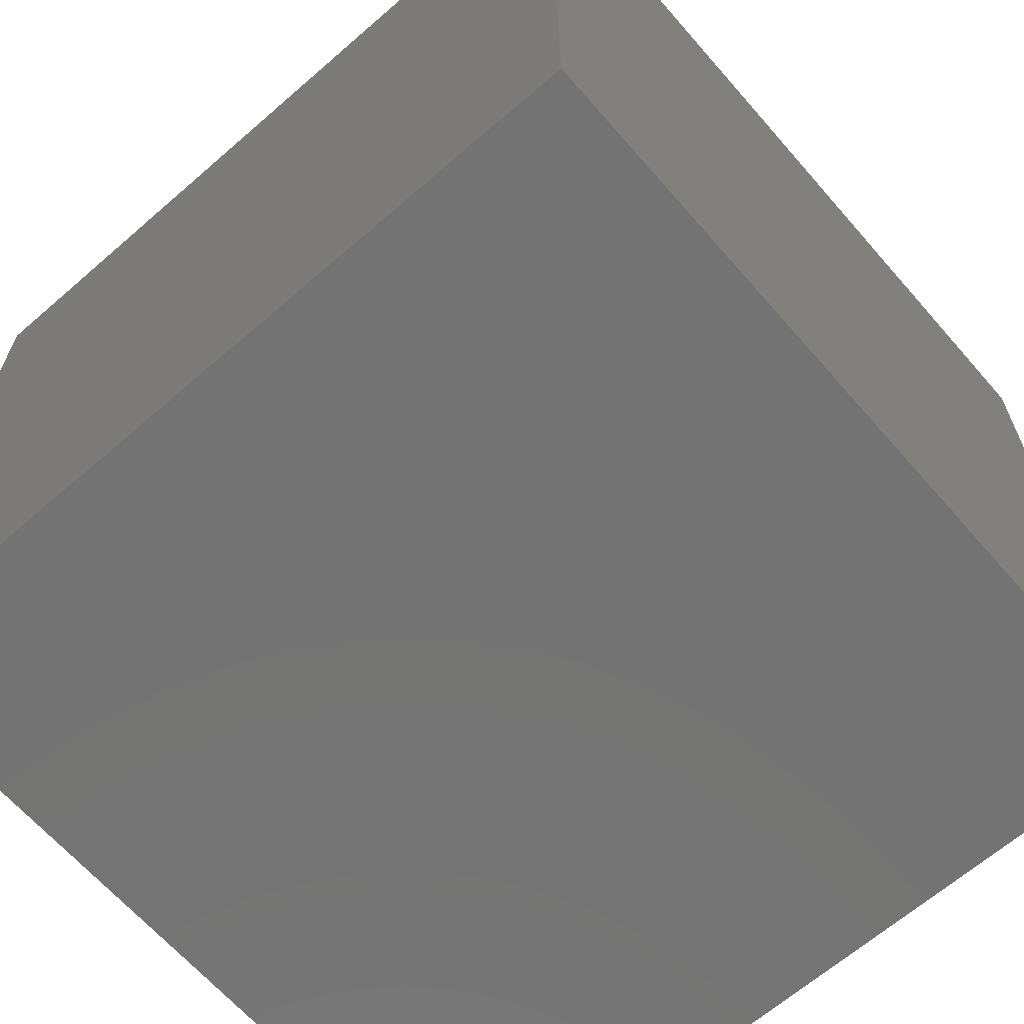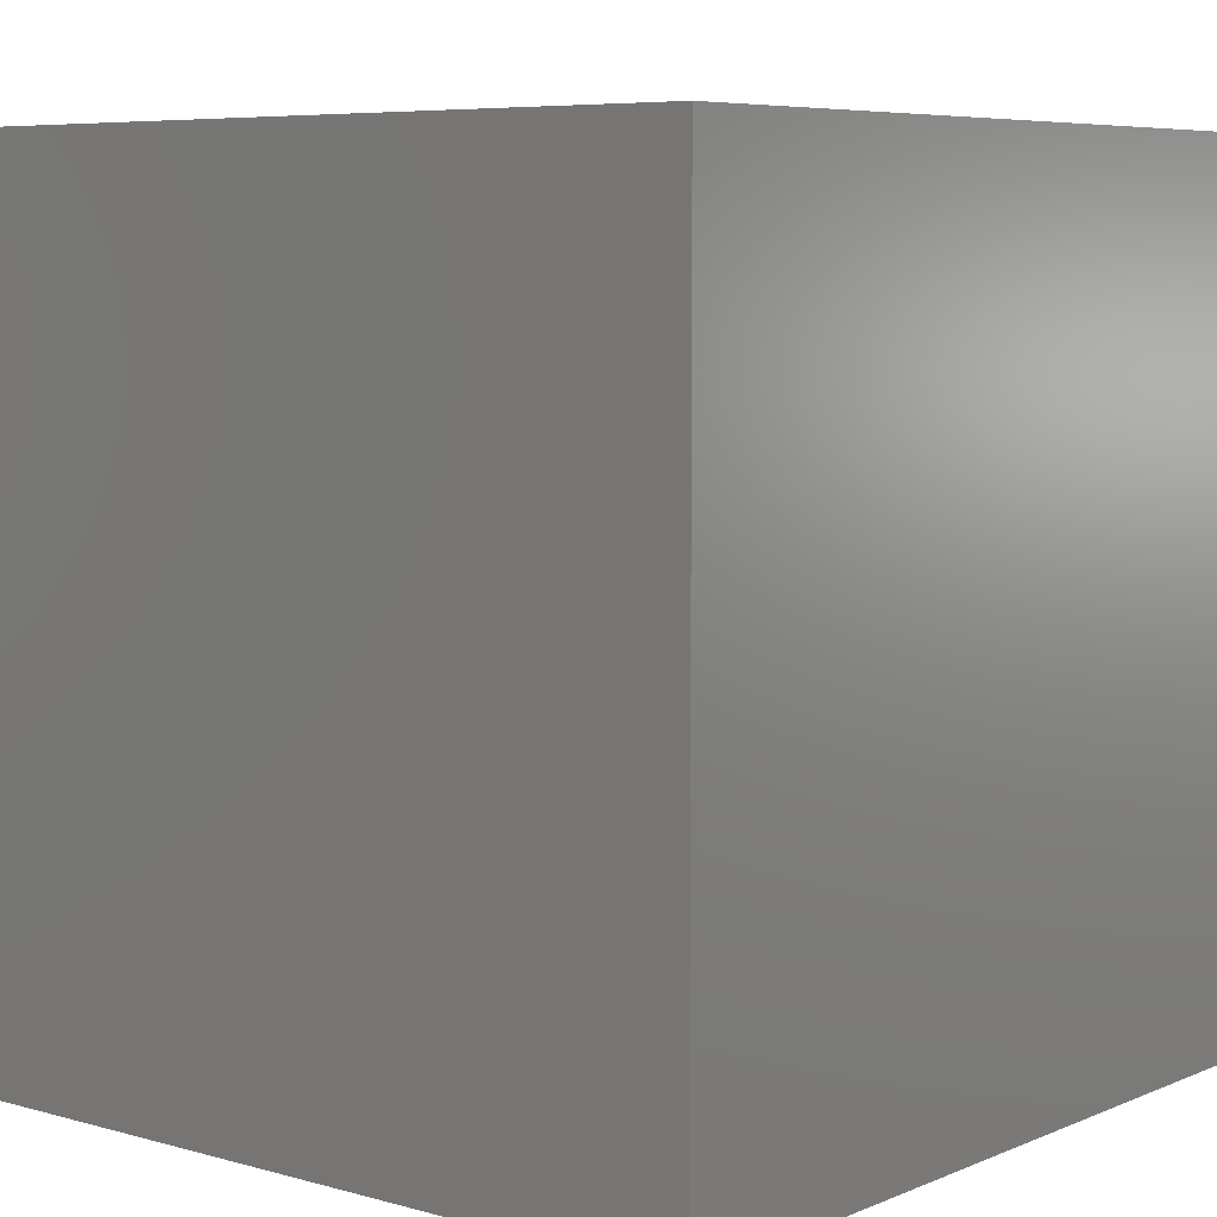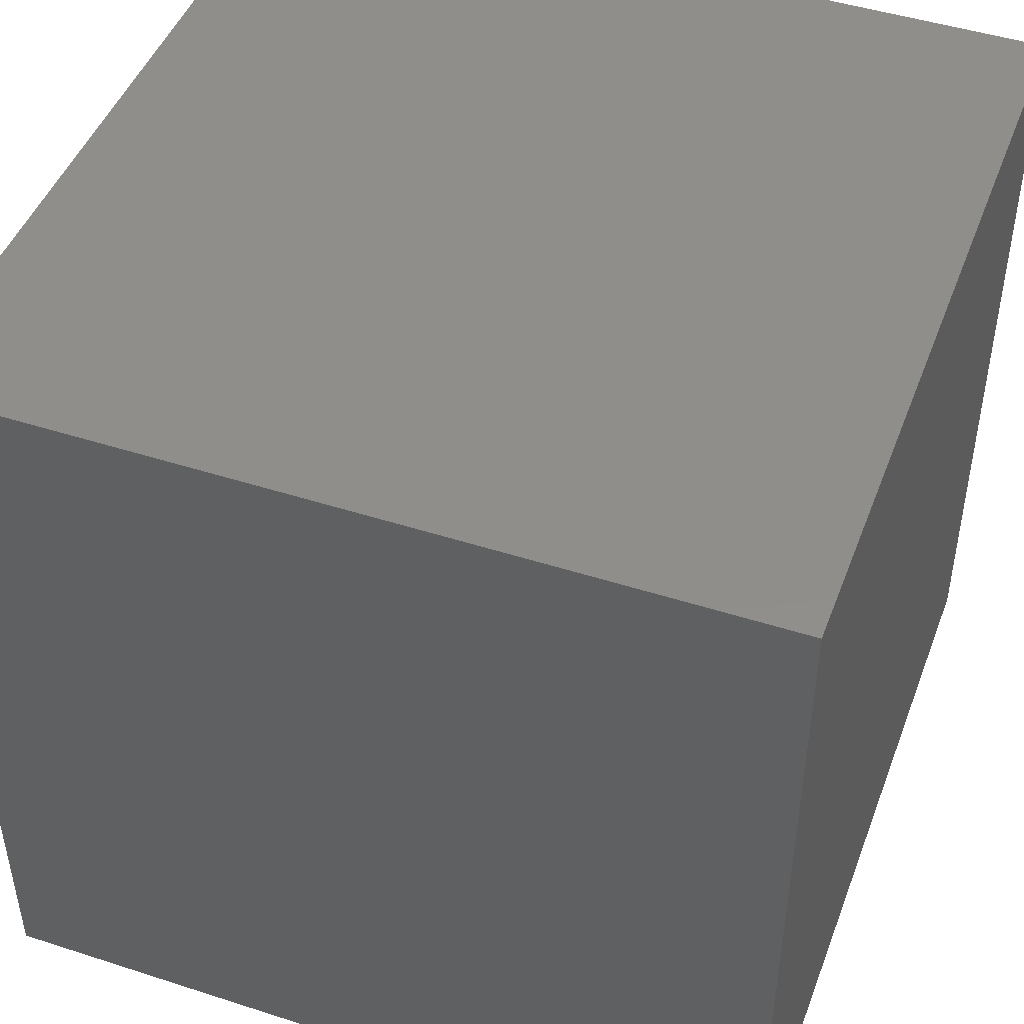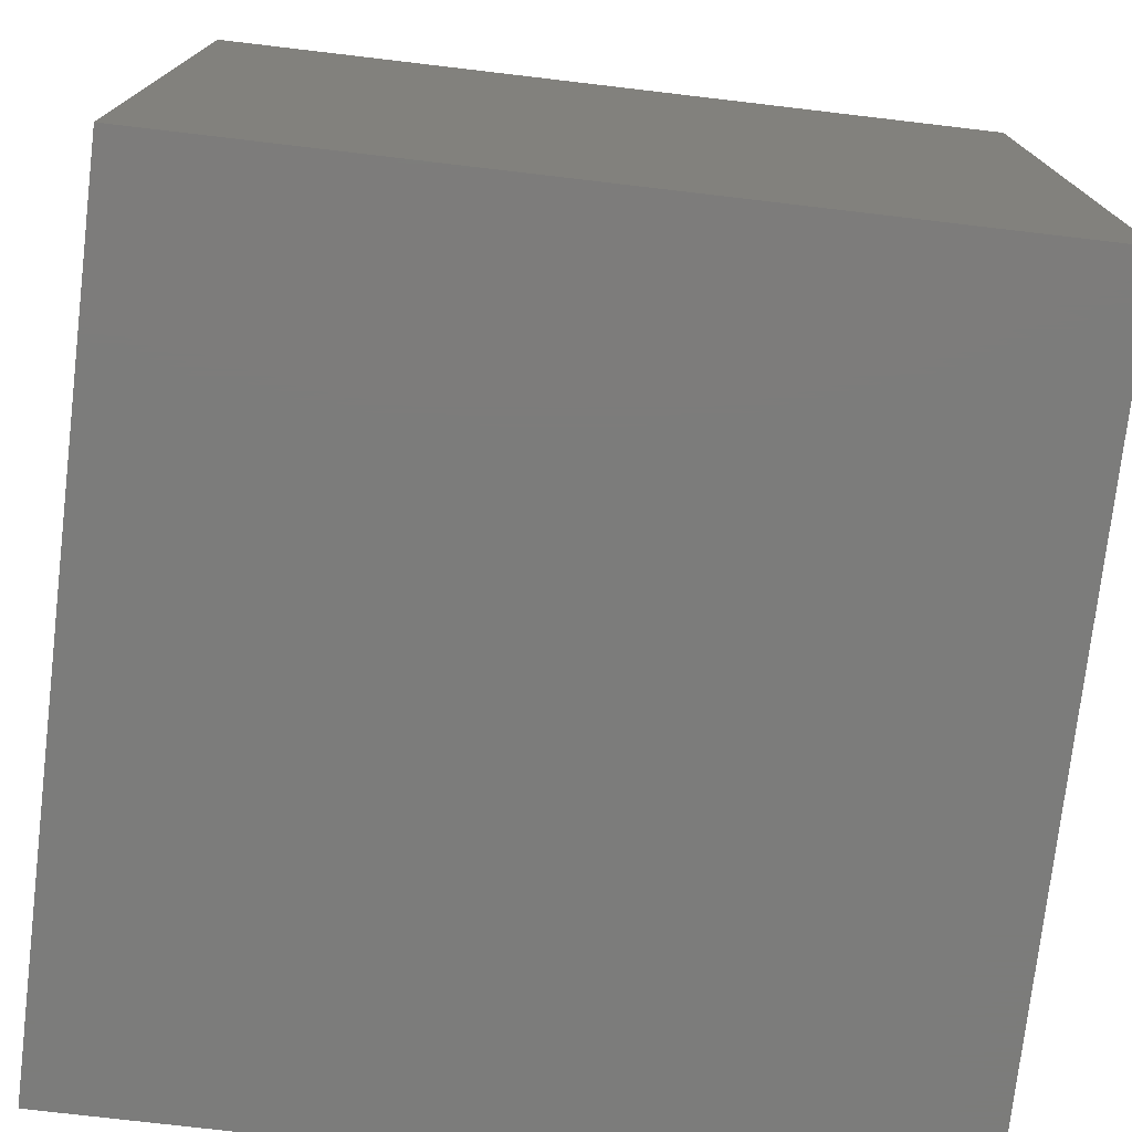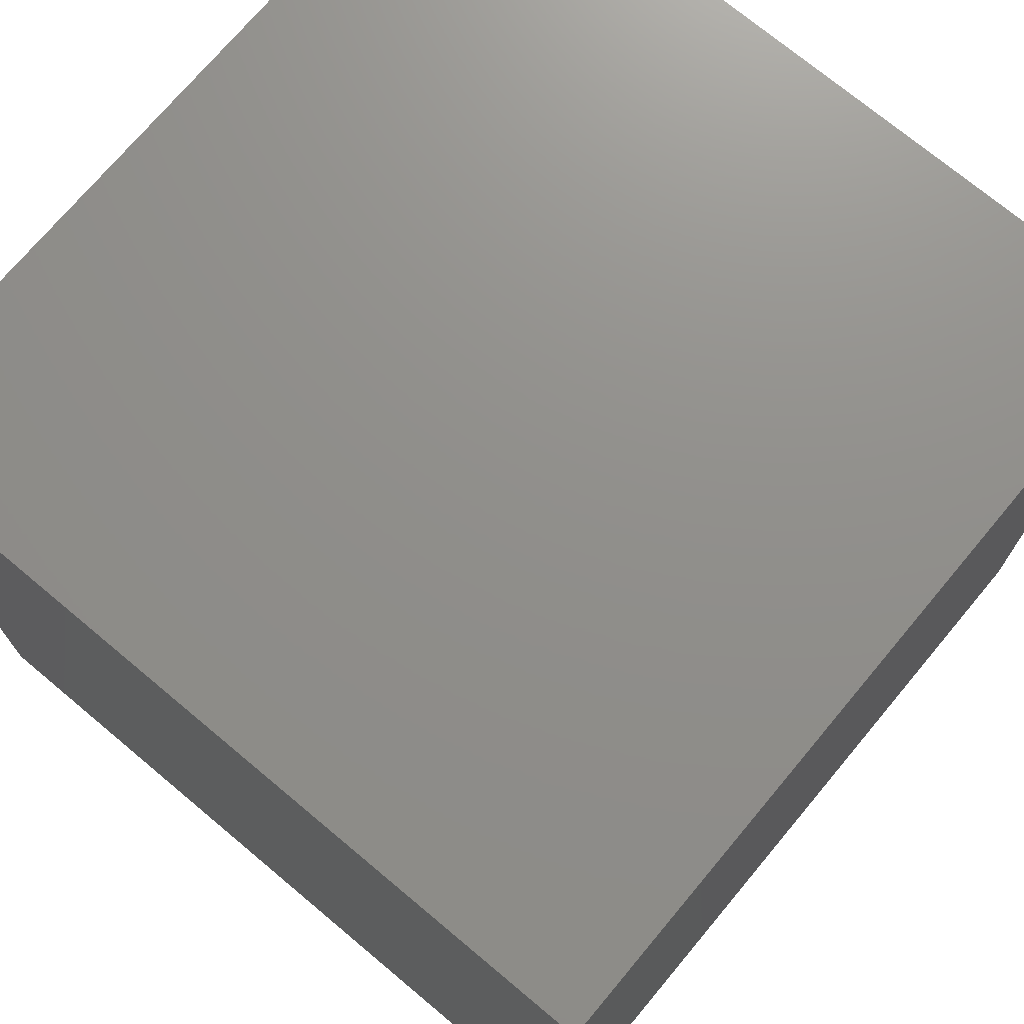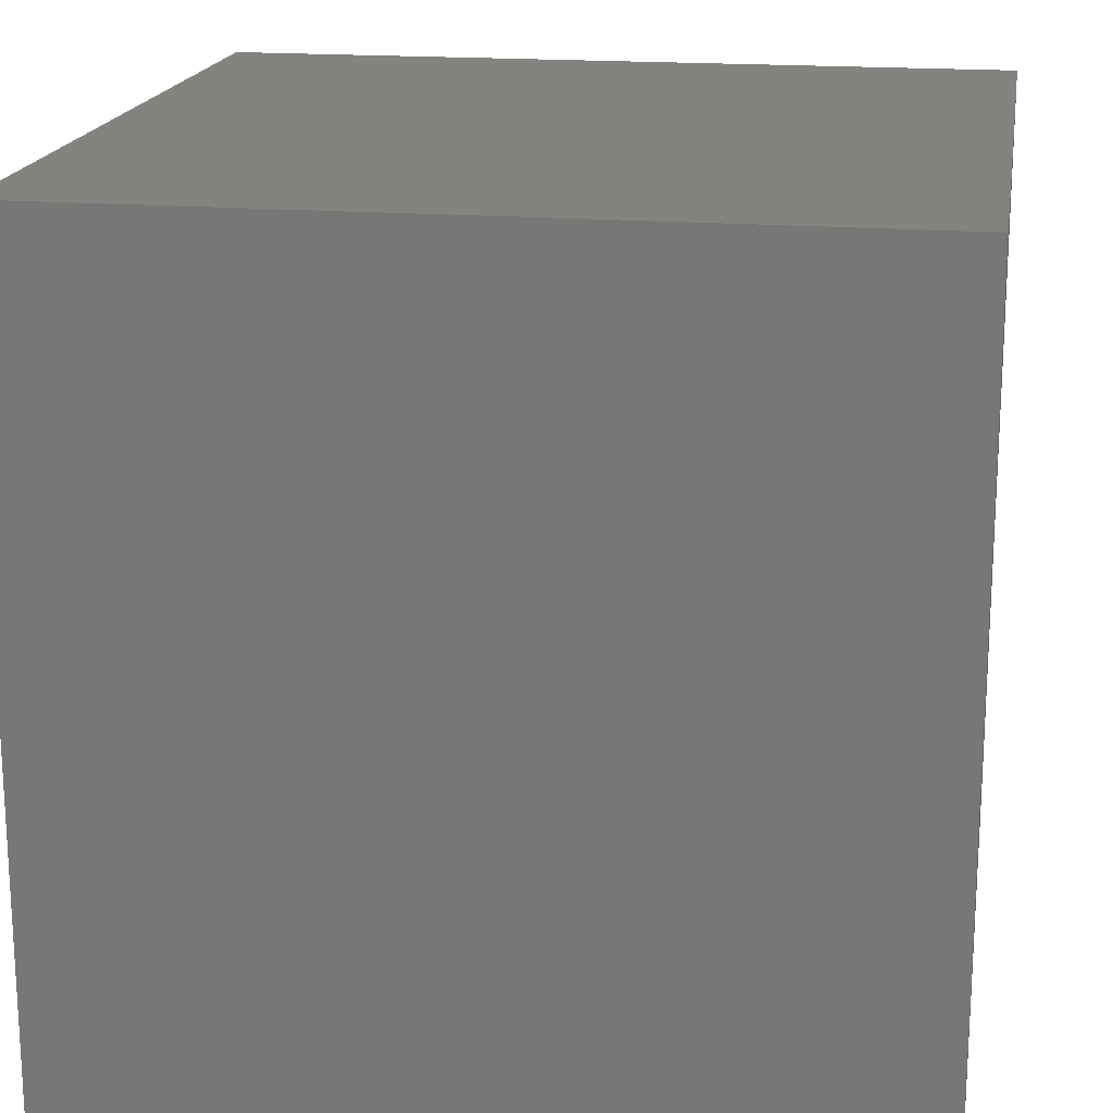
<metadata>
{"format":"stl","ext":"stl","renderer":"f3d","projection":"perspective","resolution":1024,"background":"white","views":[{"elev":-65.5,"azim":-48.9,"up":"+Z"},{"elev":6.5,"azim":-50.6,"up":"+Y"},{"elev":46.5,"azim":-159.8,"up":"+Y"},{"elev":-75.5,"azim":-6.7,"up":"+Y"},{"elev":72.9,"azim":-50.1,"up":"+Y"},{"elev":18.1,"azim":-170.9,"up":"+Y"}]}
</metadata>
<code>
# stl→obj: 8 verts, 12 faces
v 0 100 100
v 0 100 0
v 0 0 0
v 0 0 100
v 100 0 0
v 100 0 100
v 100 100 0
v 100 100 100
f 1 2 3
f 1 3 4
f 4 3 5
f 4 5 6
f 6 5 7
f 6 7 8
f 8 7 2
f 8 2 1
f 5 3 2
f 1 4 6
f 2 7 5
f 6 8 1

</code>
